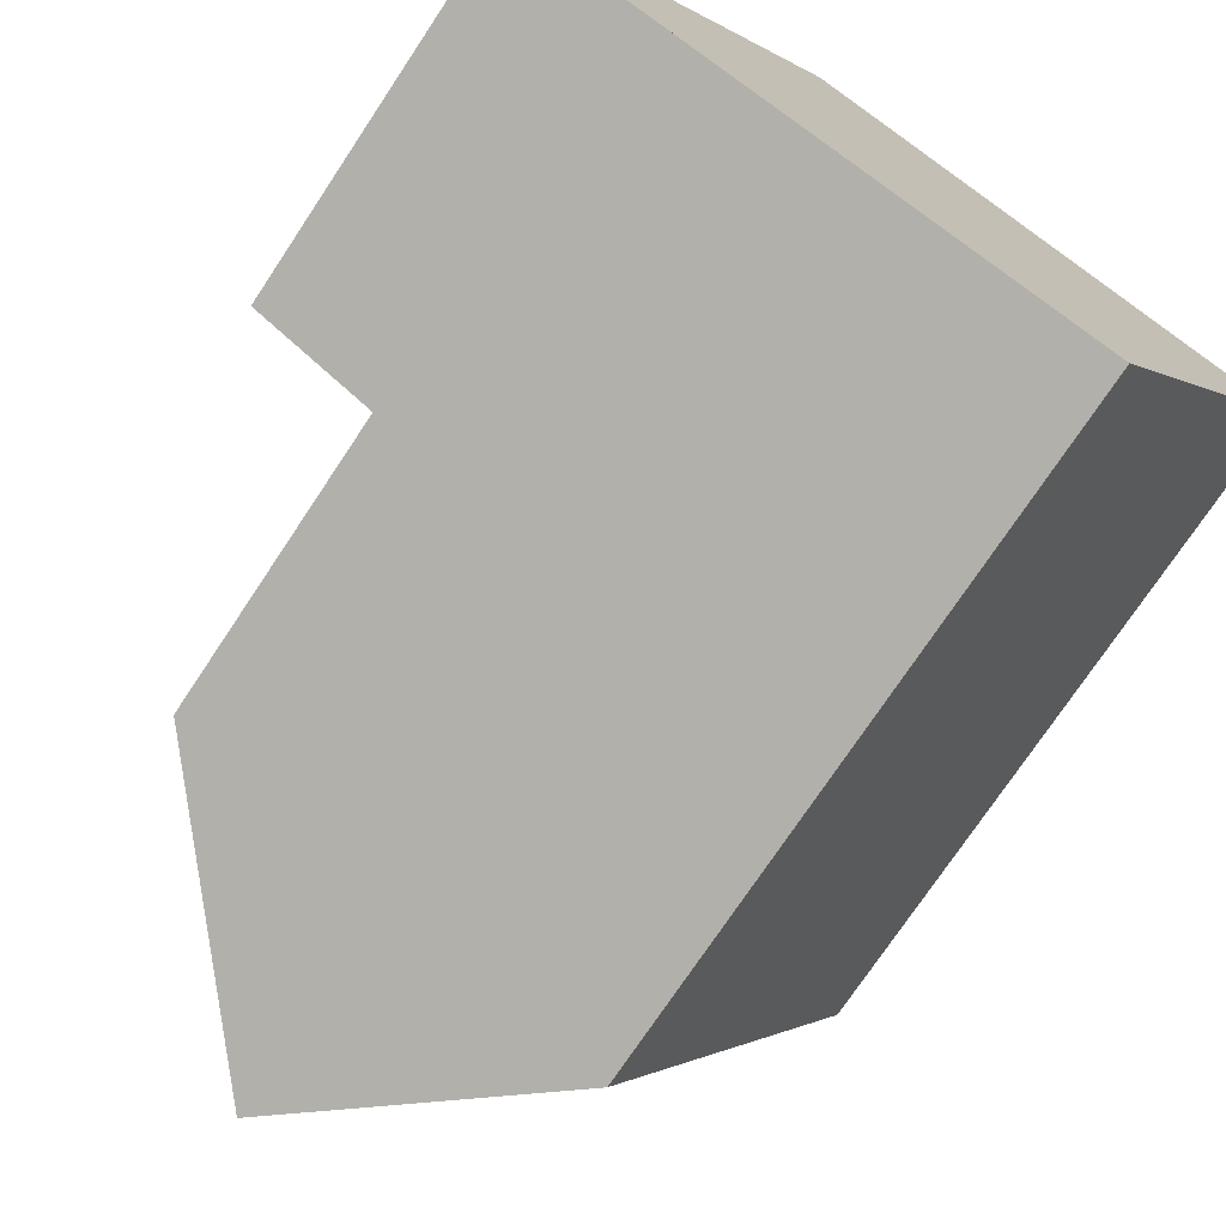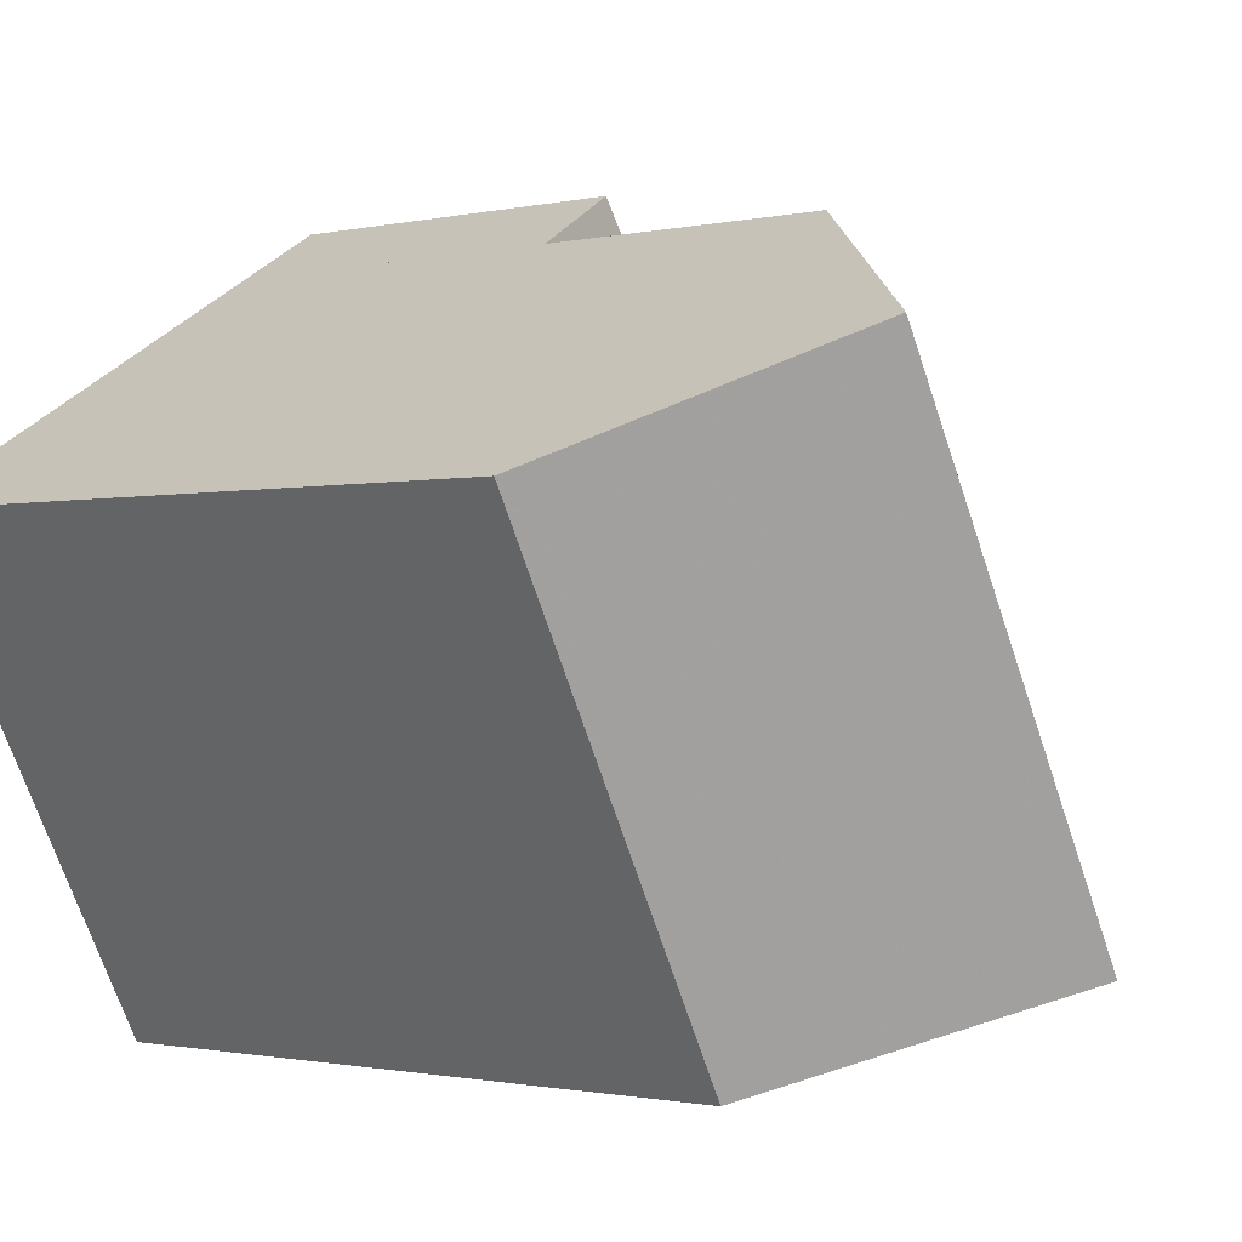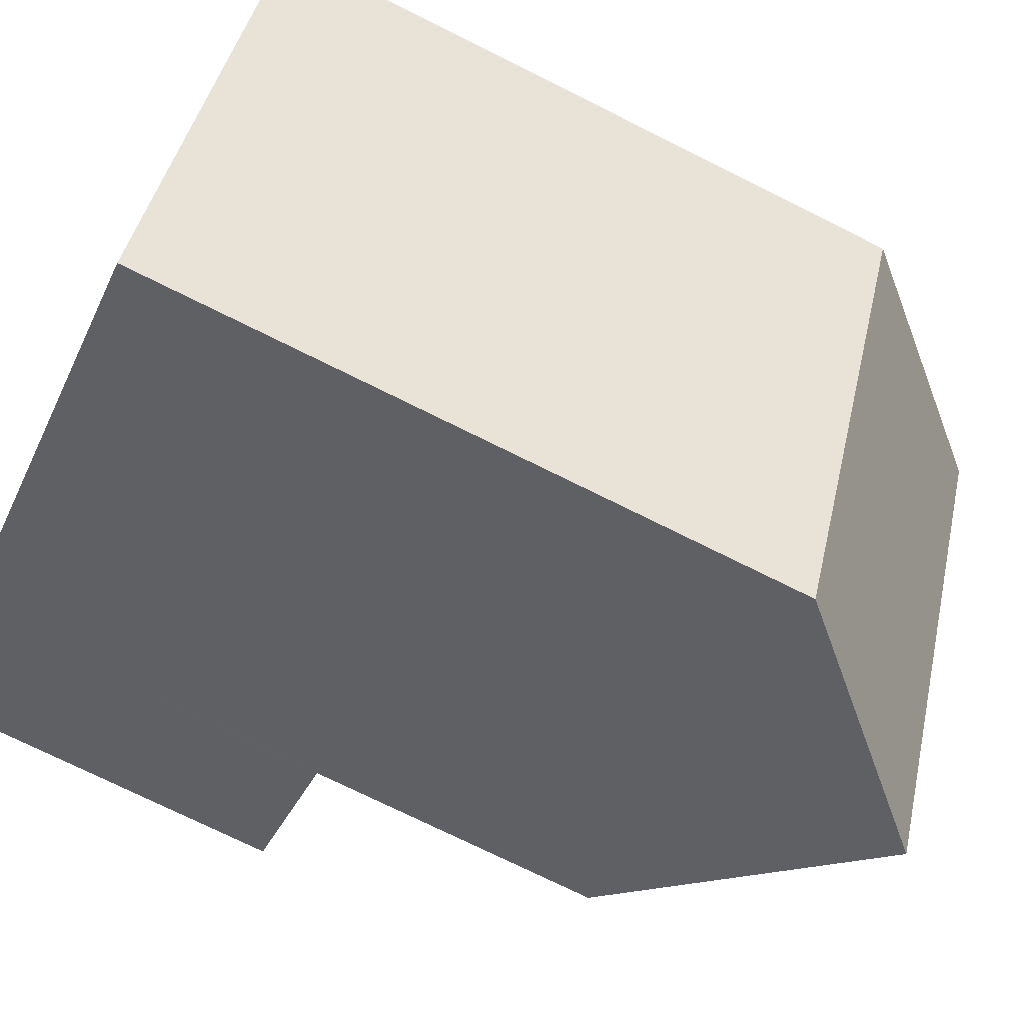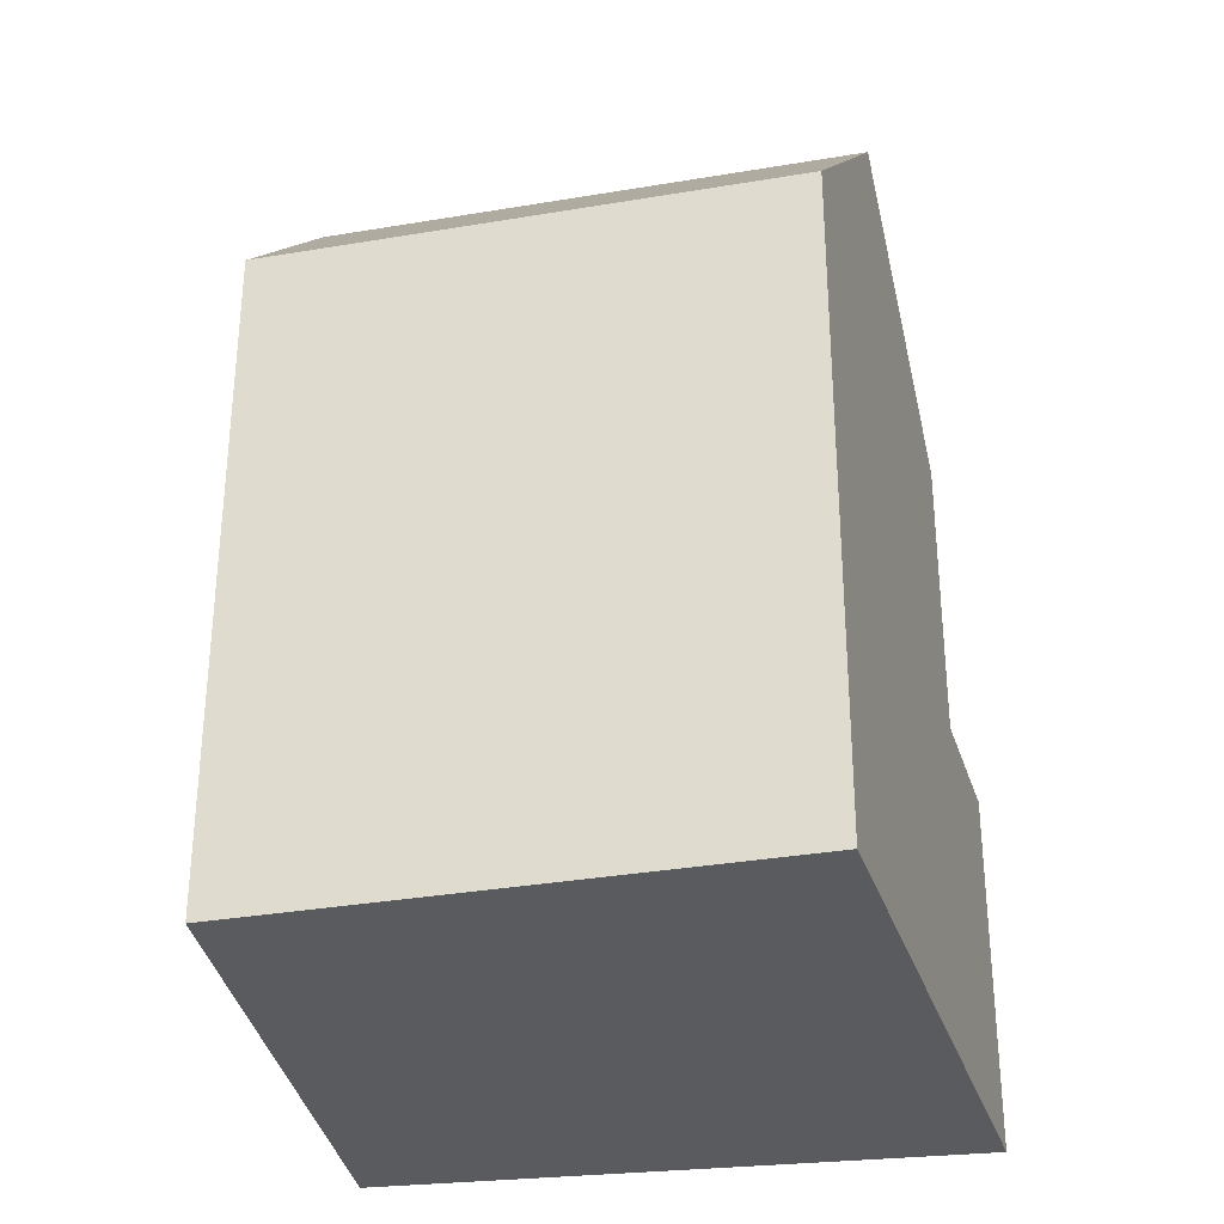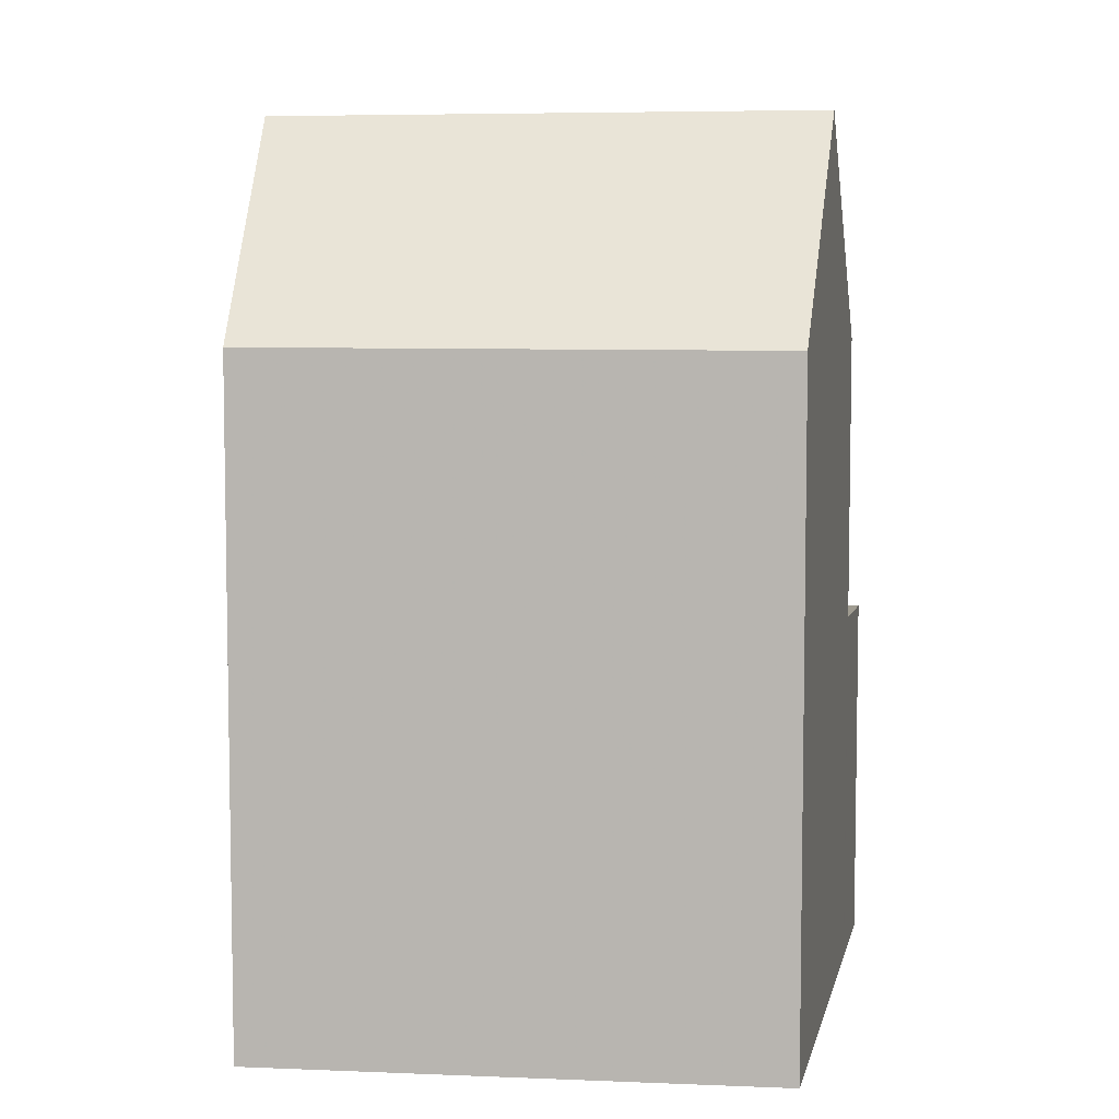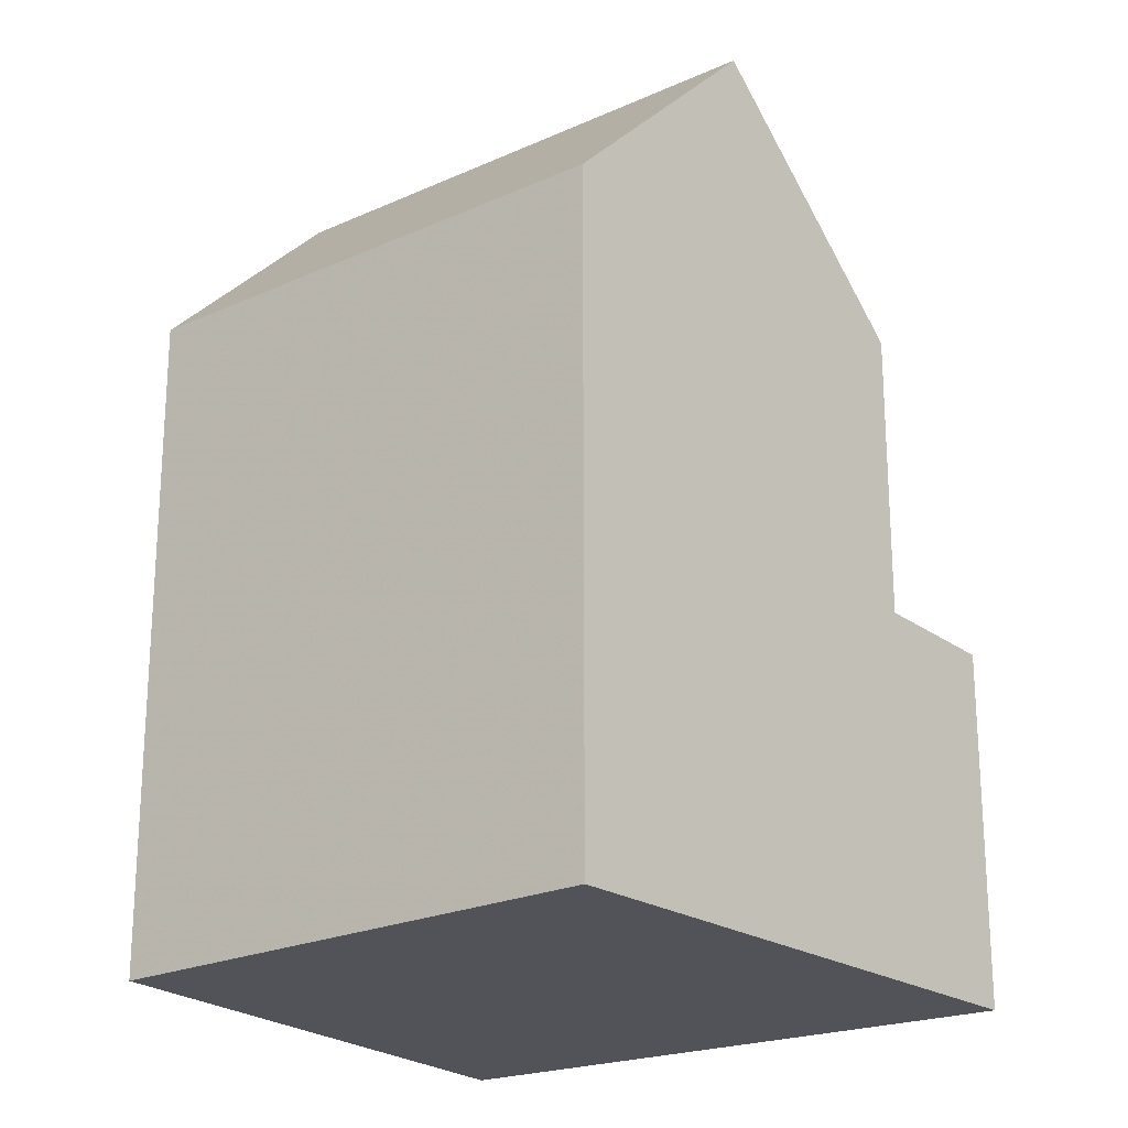
<metadata>
{"format":"obj","ext":"obj","renderer":"f3d","projection":"perspective","resolution":1024,"background":"white","views":[{"elev":-74.0,"azim":146.4,"up":"+Y"},{"elev":-1.1,"azim":-49.0,"up":"+Y"},{"elev":-73.7,"azim":-116.5,"up":"+Y"},{"elev":-33.5,"azim":-48.5,"up":"+Z"},{"elev":6.9,"azim":-54.6,"up":"+Z"},{"elev":-22.6,"azim":-23.7,"up":"+Z"}]}
</metadata>
<code>
v -624.1 -975.5 6.783
v -621.6 -980.2 6.778
v -619.5 -972.7 3.743
v -616.1 -977.7 3.673
v -622.2 -974.3 8.969
v -619.5 -979.2 8.999
v -619.5 -979.2 8.999
v -622.2 -974.3 8.969
v -617.4 -978.2 6.722
v -620.3 -973.2 6.818
v -616.1 -977.7 3.674
v -617.1 -978.1 3.723
v -617.1 -978.1 3.723
v -619.9 -972.9 3.766
v -620.3 -973.2 3.79
v -619.9 -972.9 3.769
v -619.5 -973.5 3.761
v -618.4 -976.6 3.762
v -617.4 -978.2 3.74
v -620.3 -973.2 3.79
v -617.4 -978.2 3.74
v -616.7 -977.9 3.7
v -616.6 -977.9 3.7
v -621.4 -980.1 6.983
v -623.9 -975.4 6.988
v -619.5 -979.2 8.999
v -619.5 -979.2 8.999
v -621.4 -980.1 6.983
v -617.4 -978.2 6.723
v -617.4 -978.2 3.74
v -621.6 -980.1 6.778
v -617.4 -978.2 3.74
v -618.4 -976.6 3.762
v -618.4 -976.6 6.865
v -620.6 -973.3 7.156
v -617.4 -978.2 6.723
v -617.4 -978.2 6.722
v -620.6 -973.4 7.178
v -617.4 -978.2 6.745
v -617.4 -978.3 6.744
v -618.4 -976.6 3.762
v -618.4 -976.6 6.865
v -617.5 -978.3 6.888
v -618.3 -976.9 6.868
v -617.5 -978.3 6.888
v -618.4 -976.6 6.865
v -620.3 -973.2 6.818
v -623.9 -975.4 6.988
v -624.1 -975.5 6.783
v -624.1 -975.5 8.882e-16
v -623.9 -975.4 0
v -621.6 -980.1 6.778
v -621.6 -980.2 6.778
v -621.6 -980.2 0
v -621.6 -980.1 0
v -616.1 -977.7 3.674
v -619.5 -972.7 3.743
v -619.5 -972.7 -4.441e-16
v -616.1 -977.7 0
v -616.6 -977.9 3.7
v -616.1 -977.7 3.673
v -616.1 -977.7 4.441e-16
v -616.6 -977.9 4.441e-16
v -620.6 -973.4 7.178
v -622.2 -974.3 8.969
v -622.2 -974.3 0
v -620.6 -973.4 0
v -621.4 -980.1 6.983
v -619.5 -979.2 8.999
v -619.5 -979.2 0
v -621.4 -980.1 0
v -616.1 -977.7 3.673
v -616.1 -977.7 3.674
v -616.1 -977.7 0
v -616.1 -977.7 4.441e-16
v -617.4 -978.2 3.74
v -617.1 -978.1 3.723
v -617.1 -978.1 4.441e-16
v -617.4 -978.2 -4.441e-16
v -619.5 -972.7 3.743
v -619.9 -972.9 3.766
v -619.9 -972.9 0
v -619.5 -972.7 -4.441e-16
v -619.9 -972.9 3.769
v -620.3 -973.2 3.79
v -620.3 -973.2 0
v -619.9 -972.9 -4.441e-16
v -619.9 -972.9 3.766
v -619.9 -972.9 3.769
v -619.9 -972.9 -4.441e-16
v -619.9 -972.9 0
v -617.1 -978.1 3.723
v -616.6 -977.9 3.7
v -616.6 -977.9 4.441e-16
v -617.1 -978.1 4.441e-16
v -621.6 -980.2 6.778
v -621.4 -980.1 6.983
v -621.4 -980.1 0
v -621.6 -980.2 0
v -622.2 -974.3 8.969
v -623.9 -975.4 6.988
v -623.9 -975.4 0
v -622.2 -974.3 0
v -624.1 -975.5 6.783
v -621.6 -980.1 6.778
v -621.6 -980.1 0
v -624.1 -975.5 8.882e-16
v -620.3 -973.2 6.818
v -620.6 -973.3 7.156
v -620.6 -973.3 0
v -620.3 -973.2 0
v -617.4 -978.3 6.744
v -617.4 -978.2 6.722
v -617.4 -978.2 0
v -617.4 -978.3 0
v -620.6 -973.3 7.156
v -620.6 -973.4 7.178
v -620.6 -973.4 0
v -620.6 -973.3 0
v -617.5 -978.3 6.888
v -617.4 -978.3 6.744
v -617.4 -978.3 0
v -617.5 -978.3 0
v -619.5 -979.2 8.999
v -617.5 -978.3 6.888
v -617.5 -978.3 0
v -619.5 -979.2 0
v -624.1 -975.5 0
v -619.5 -972.7 0
v -616.1 -977.7 0
v -621.6 -980.2 0
f 22 13 17
f 28 25 8 27
f 42 29 30 41
f 23 12 13 22
f 16 14 17
f 18 15 16 17 13 19
f 17 14 3 11 22
f 22 11 4 23
f 31 1 25 28
f 27 7 24 28
f 29 9 21 30
f 33 20 10 34
f 28 24 2 31
f 44 39 43
f 43 39 40 45
f 19 13 12 32
f 46 36 39 44
f 39 36 37 40
f 43 26 5 38 44
f 45 6 26 43
f 46 35 47
f 44 38 35 46
f 49 50 51 48
f 53 54 55 52
f 57 58 59 56
f 61 62 63 60
f 65 66 67 64
f 69 70 71 68
f 73 74 75 72
f 77 78 79 76
f 81 82 83 80
f 85 86 87 84
f 89 90 91 88
f 93 94 95 92
f 97 98 99 96
f 101 102 103 100
f 105 106 107 104
f 109 110 111 108
f 113 114 115 112
f 117 118 119 116
f 121 122 123 120
f 125 126 127 124
f 129 130 131 128

</code>
